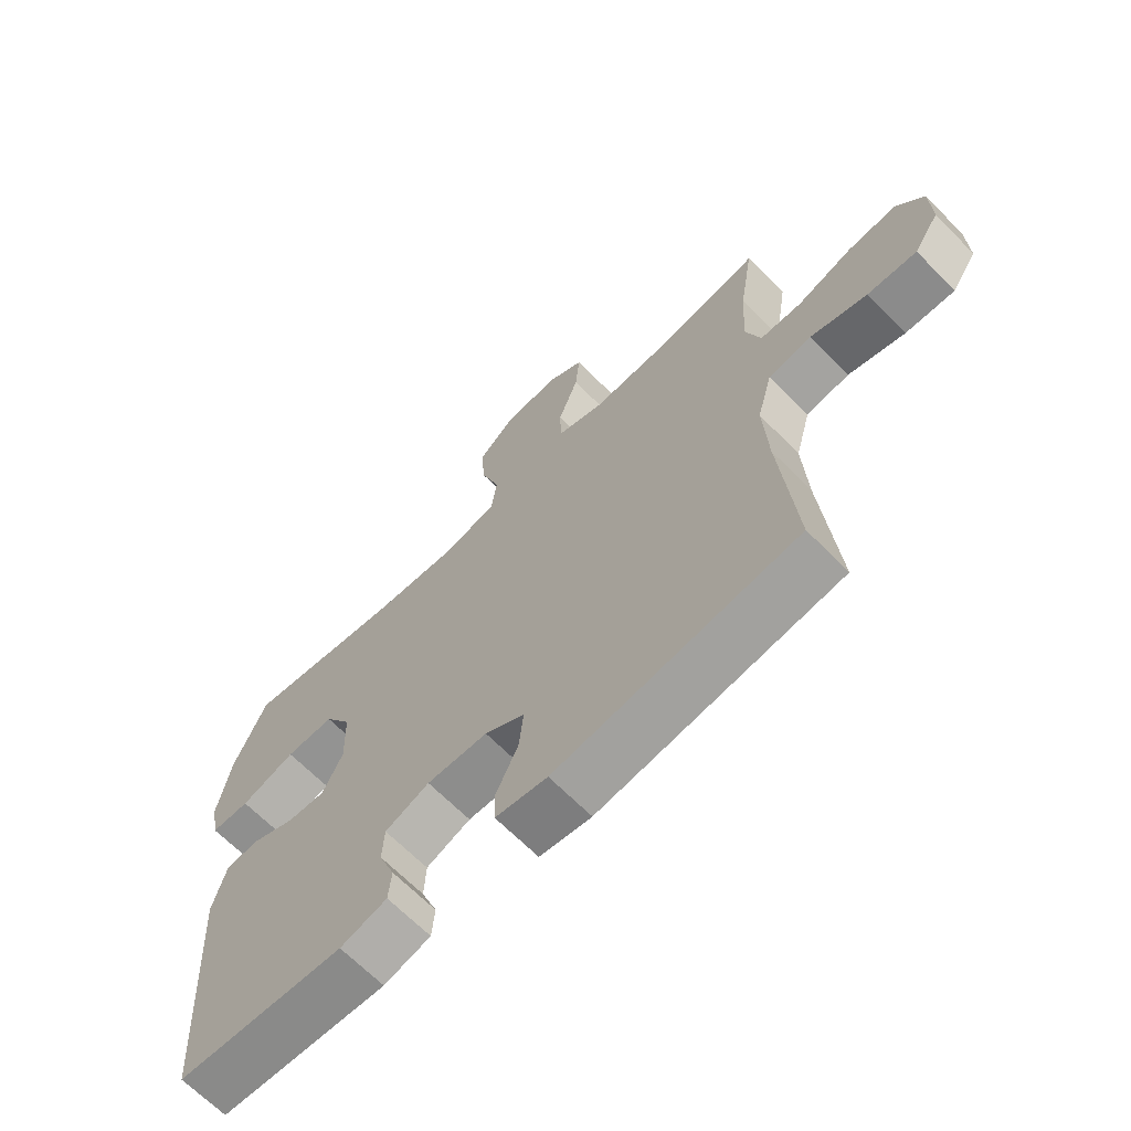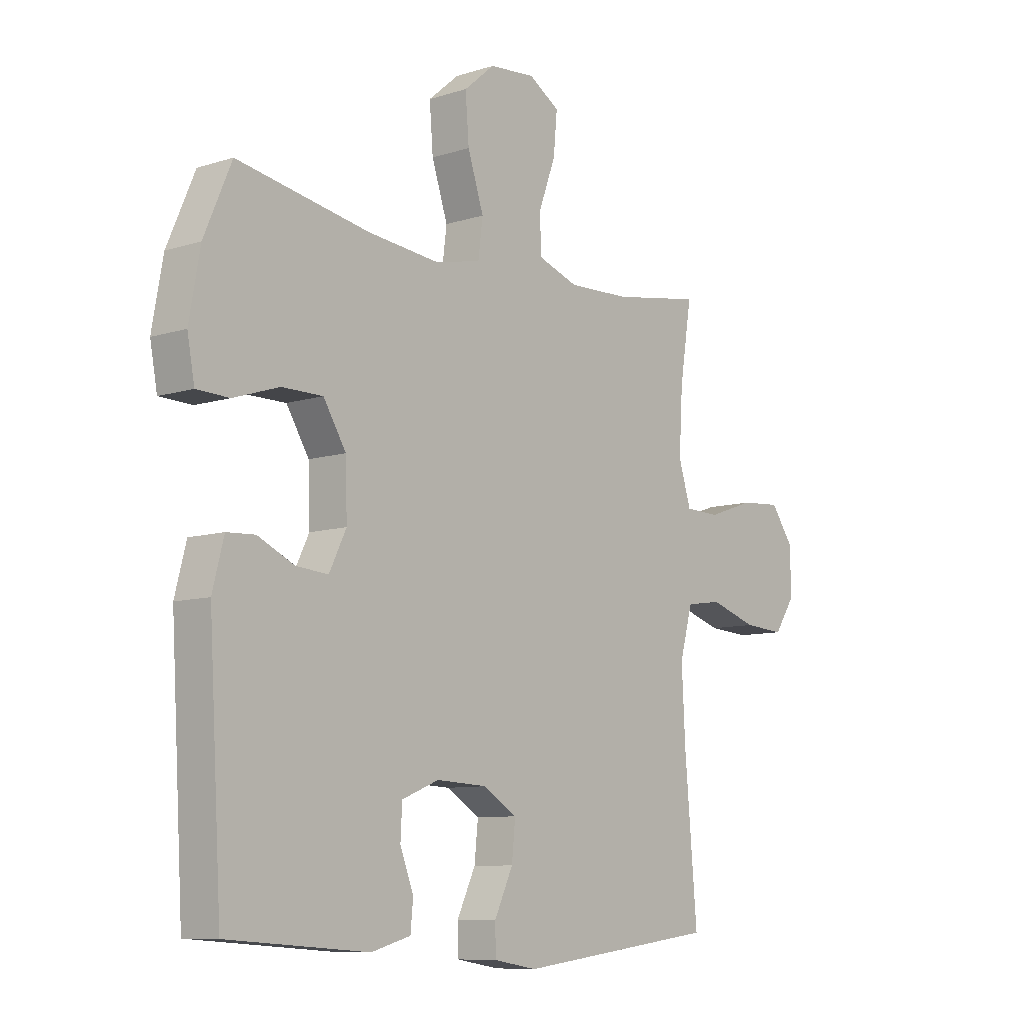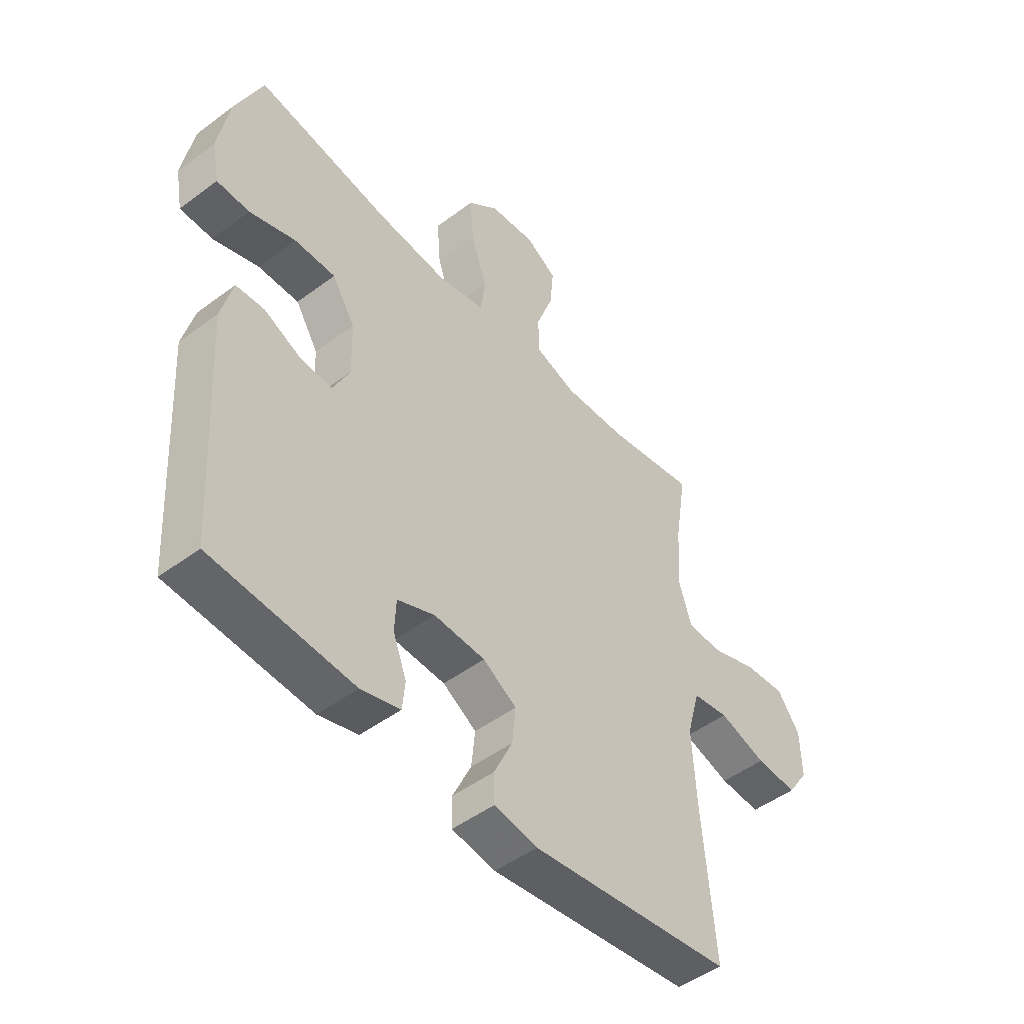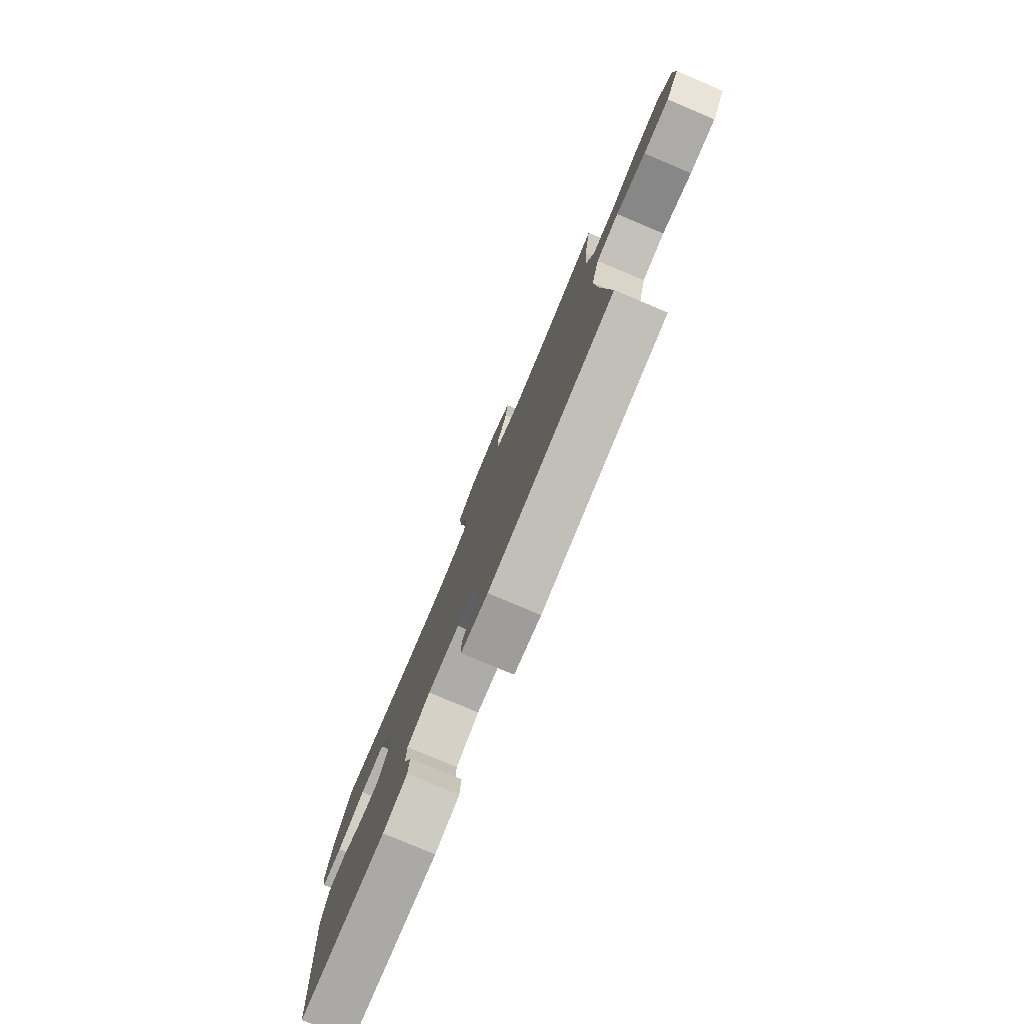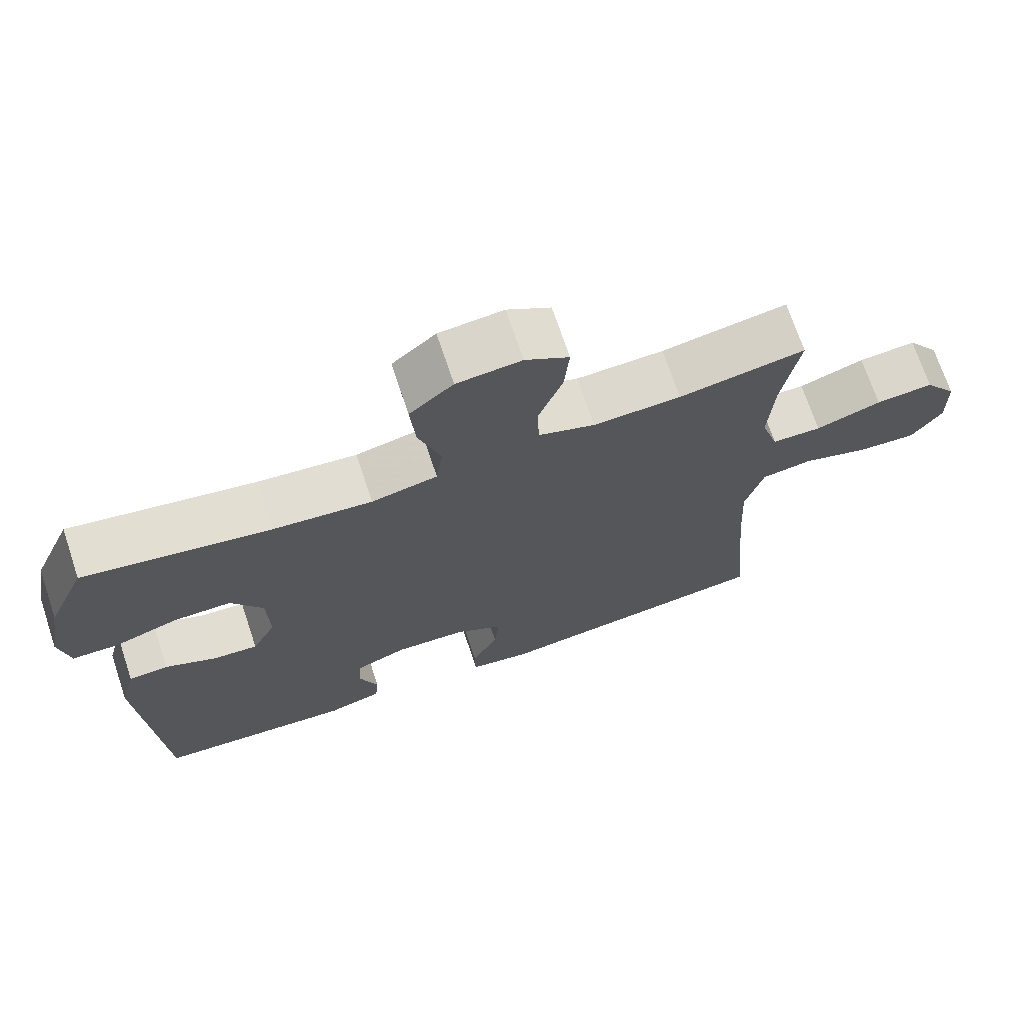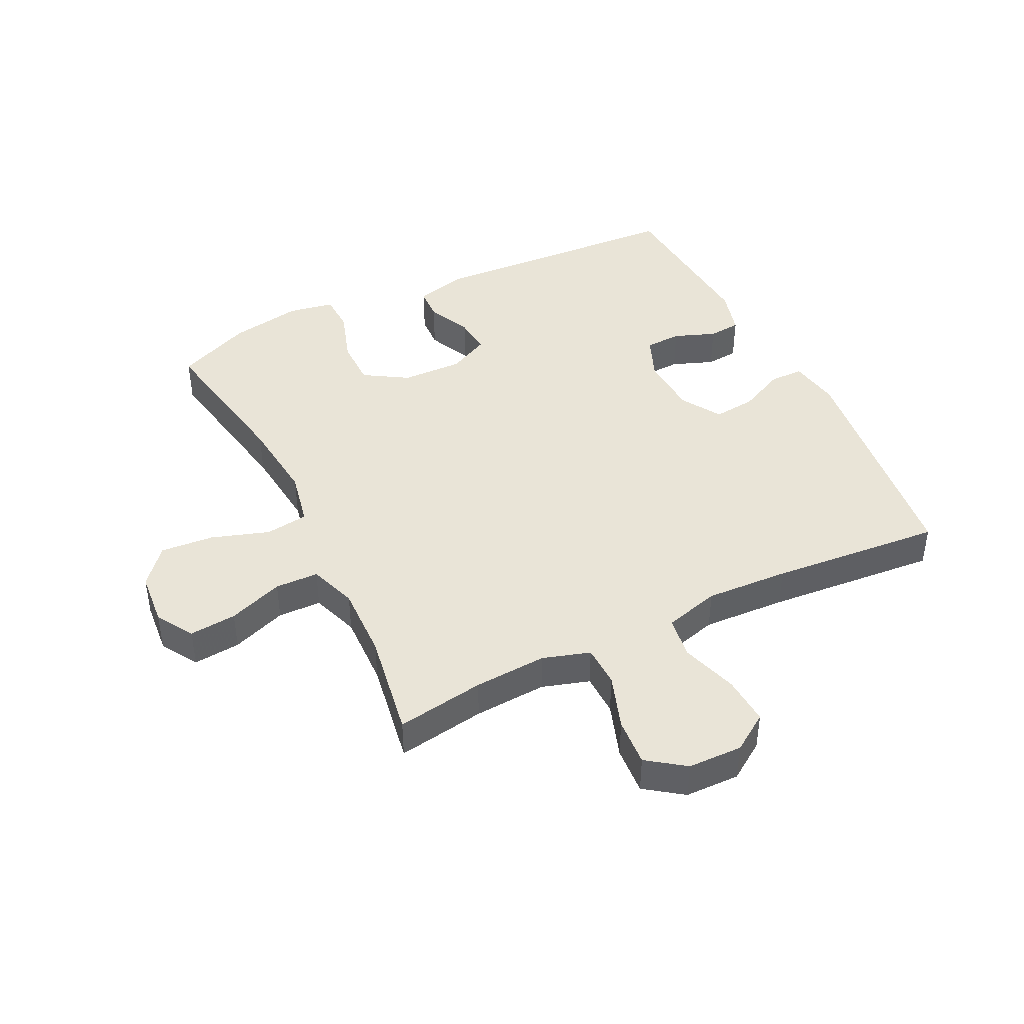
<metadata>
{"format":"obj","ext":"obj","renderer":"f3d","projection":"perspective","resolution":1024,"background":"white","views":[{"elev":-66.7,"azim":44.6,"up":"+Z"},{"elev":-9.0,"azim":-49.8,"up":"+Z"},{"elev":-48.5,"azim":-50.1,"up":"+Z"},{"elev":-79.7,"azim":67.2,"up":"+Z"},{"elev":71.0,"azim":-18.5,"up":"+Z"},{"elev":43.1,"azim":63.8,"up":"+Y"}]}
</metadata>
<code>
v -0.5 0.07 0.5
v -0.243 0.07 0.454
v -0.106 0.07 0.44
v -0.015 0.07 0.459
v -0.006 0.07 0.529
v -0.037 0.07 0.623
v -0.044 0.07 0.71
v 0.016 0.07 0.761
v 0.105 0.07 0.769
v 0.165 0.07 0.732
v 0.158 0.07 0.655
v 0.125 0.07 0.565
v 0.127 0.07 0.494
v 0.205 0.07 0.467
v 0.326 0.07 0.471
v 0.5 0.07 0.5
v 0.477 0.07 0.356
v 0.47 0.07 0.237
v 0.494 0.07 0.16
v 0.562 0.07 0.158
v 0.652 0.07 0.189
v 0.731 0.07 0.195
v 0.775 0.07 0.134
v 0.777 0.07 0.045
v 0.736 0.07 -0.016
v 0.656 0.07 -0.011
v 0.564 0.07 0.018
v 0.494 0.07 0.008
v 0.469 0.07 -0.083
v 0.476 0.07 -0.219
v 0.5 0.07 -0.5
v 0.109 0.07 -0.548
v 0.025 0.07 -0.534
v 0.024 0.07 -0.479
v 0.06 0.07 -0.403
v 0.067 0.07 -0.334
v 0.002 0.07 -0.294
v -0.097 0.07 -0.289
v -0.169 0.07 -0.318
v -0.172 0.07 -0.378
v -0.146 0.07 -0.446
v -0.151 0.07 -0.499
v -0.227 0.07 -0.52
v -0.5 0.07 -0.5
v -0.525 0.07 -0.077
v -0.503 0.07 0.008
v -0.448 0.07 0.011
v -0.377 0.07 -0.022
v -0.315 0.07 -0.027
v -0.282 0.07 0.04
v -0.285 0.07 0.14
v -0.329 0.07 0.211
v -0.408 0.07 0.211
v -0.497 0.07 0.182
v -0.56 0.07 0.184
v -0.574 0.07 0.259
v -0.553 0.07 0.377
v -0.5 0 0.5
v -0.243 0 0.454
v -0.106 0 0.44
v -0.015 0 0.459
v -0.006 0 0.529
v -0.037 0 0.623
v -0.044 0 0.71
v 0.016 0 0.761
v 0.105 0 0.769
v 0.165 0 0.732
v 0.158 0 0.655
v 0.125 0 0.565
v 0.127 0 0.494
v 0.205 0 0.467
v 0.326 0 0.471
v 0.5 0 0.5
v 0.477 0 0.356
v 0.47 0 0.237
v 0.494 0 0.16
v 0.562 0 0.158
v 0.652 0 0.189
v 0.731 0 0.195
v 0.775 0 0.134
v 0.777 0 0.045
v 0.736 0 -0.016
v 0.656 0 -0.011
v 0.564 0 0.018
v 0.494 0 0.008
v 0.469 0 -0.083
v 0.476 0 -0.219
v 0.5 0 -0.5
v 0.109 0 -0.548
v 0.025 0 -0.534
v 0.024 0 -0.479
v 0.06 0 -0.403
v 0.067 0 -0.334
v 0.002 0 -0.294
v -0.097 0 -0.289
v -0.169 0 -0.318
v -0.172 0 -0.378
v -0.146 0 -0.446
v -0.151 0 -0.499
v -0.227 0 -0.52
v -0.5 0 -0.5
v -0.525 0 -0.077
v -0.503 0 0.008
v -0.448 0 0.011
v -0.377 0 -0.022
v -0.315 0 -0.027
v -0.282 0 0.04
v -0.285 0 0.14
v -0.329 0 0.211
v -0.408 0 0.211
v -0.497 0 0.182
v -0.56 0 0.184
v -0.574 0 0.259
v -0.553 0 0.377
f 57 1 2
f 56 57 2
f 55 56 2
f 54 55 2
f 53 54 2
f 52 53 2 3
f 51 52 3 4
f 50 51 4
f 49 50 4
f 46 47 48
f 45 46 48
f 44 45 48
f 43 44 48
f 42 43 48
f 41 42 48
f 40 41 48
f 39 40 48 49
f 38 39 49 4
f 33 34 35
f 32 33 35
f 31 32 35
f 30 31 35
f 29 30 35 36
f 28 29 36 37
f 25 26 27
f 24 25 27
f 23 24 27
f 22 23 27
f 21 22 27
f 20 21 27
f 19 20 27 28
f 38 4 5
f 37 38 5
f 28 37 5
f 19 28 5
f 18 19 5
f 10 11 12
f 9 10 12
f 8 9 12
f 7 8 12
f 6 7 12
f 5 6 12
f 5 12 13
f 5 13 14
f 18 5 14
f 17 18 14
f 17 14 15
f 15 16 17
f 59 58 114
f 59 114 113
f 59 113 112
f 59 112 111
f 59 111 110
f 60 59 110 109
f 61 60 109 108
f 61 108 107
f 61 107 106
f 105 104 103
f 105 103 102
f 105 102 101
f 105 101 100
f 105 100 99
f 105 99 98
f 105 98 97
f 106 105 97 96
f 61 106 96 95
f 92 91 90
f 92 90 89
f 92 89 88
f 92 88 87
f 93 92 87 86
f 94 93 86 85
f 84 83 82
f 84 82 81
f 84 81 80
f 84 80 79
f 84 79 78
f 84 78 77
f 85 84 77 76
f 62 61 95
f 62 95 94
f 62 94 85
f 62 85 76
f 62 76 75
f 69 68 67
f 69 67 66
f 69 66 65
f 69 65 64
f 69 64 63
f 69 63 62
f 70 69 62
f 71 70 62
f 71 62 75
f 71 75 74
f 72 71 74
f 74 73 72
f 1 58 59 2
f 2 59 60 3
f 3 60 61 4
f 4 61 62 5
f 5 62 63 6
f 6 63 64 7
f 7 64 65 8
f 8 65 66 9
f 9 66 67 10
f 10 67 68 11
f 11 68 69 12
f 12 69 70 13
f 13 70 71 14
f 14 71 72 15
f 15 72 73 16
f 16 73 74 17
f 17 74 75 18
f 18 75 76 19
f 19 76 77 20
f 20 77 78 21
f 21 78 79 22
f 22 79 80 23
f 23 80 81 24
f 24 81 82 25
f 25 82 83 26
f 26 83 84 27
f 27 84 85 28
f 28 85 86 29
f 29 86 87 30
f 30 87 88 31
f 31 88 89 32
f 32 89 90 33
f 33 90 91 34
f 34 91 92 35
f 35 92 93 36
f 36 93 94 37
f 37 94 95 38
f 38 95 96 39
f 39 96 97 40
f 40 97 98 41
f 41 98 99 42
f 42 99 100 43
f 43 100 101 44
f 44 101 102 45
f 45 102 103 46
f 46 103 104 47
f 47 104 105 48
f 48 105 106 49
f 49 106 107 50
f 50 107 108 51
f 51 108 109 52
f 52 109 110 53
f 53 110 111 54
f 54 111 112 55
f 55 112 113 56
f 56 113 114 57
f 57 114 58 1

</code>
